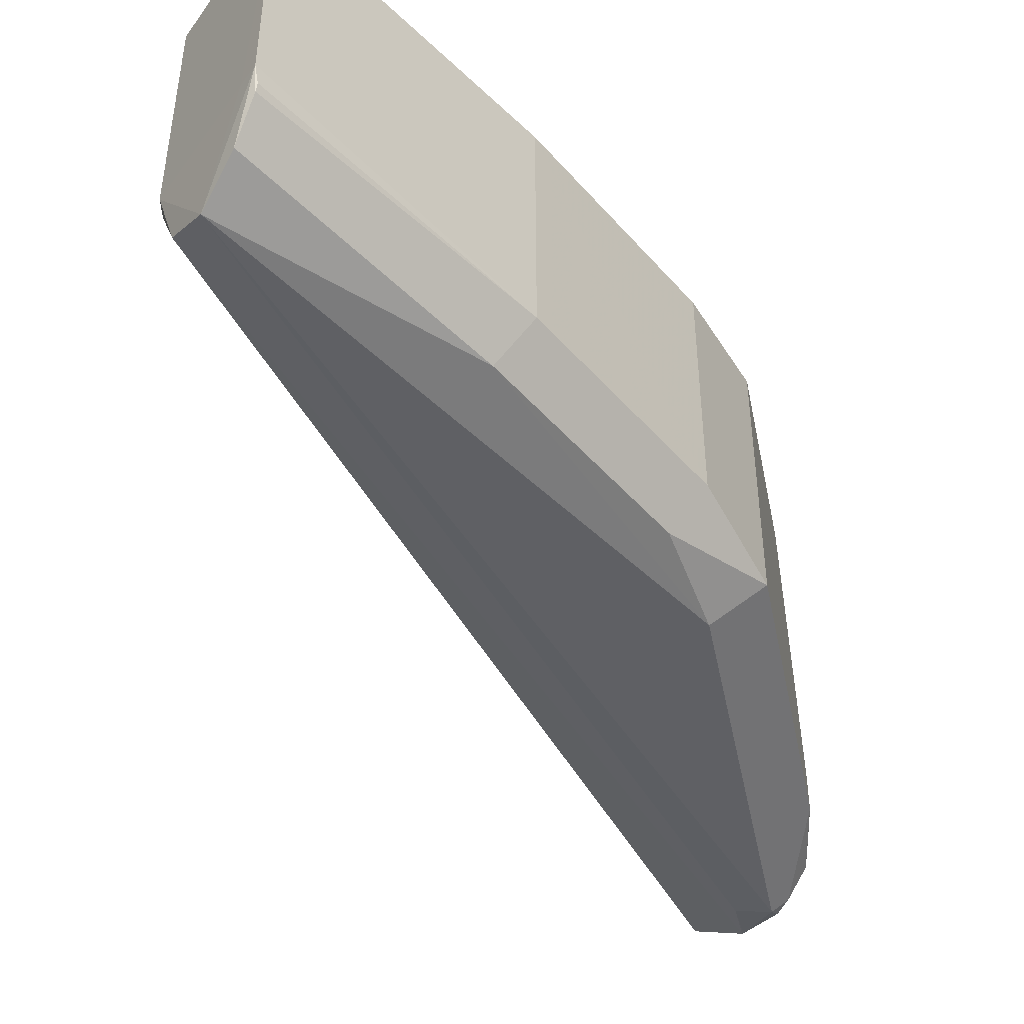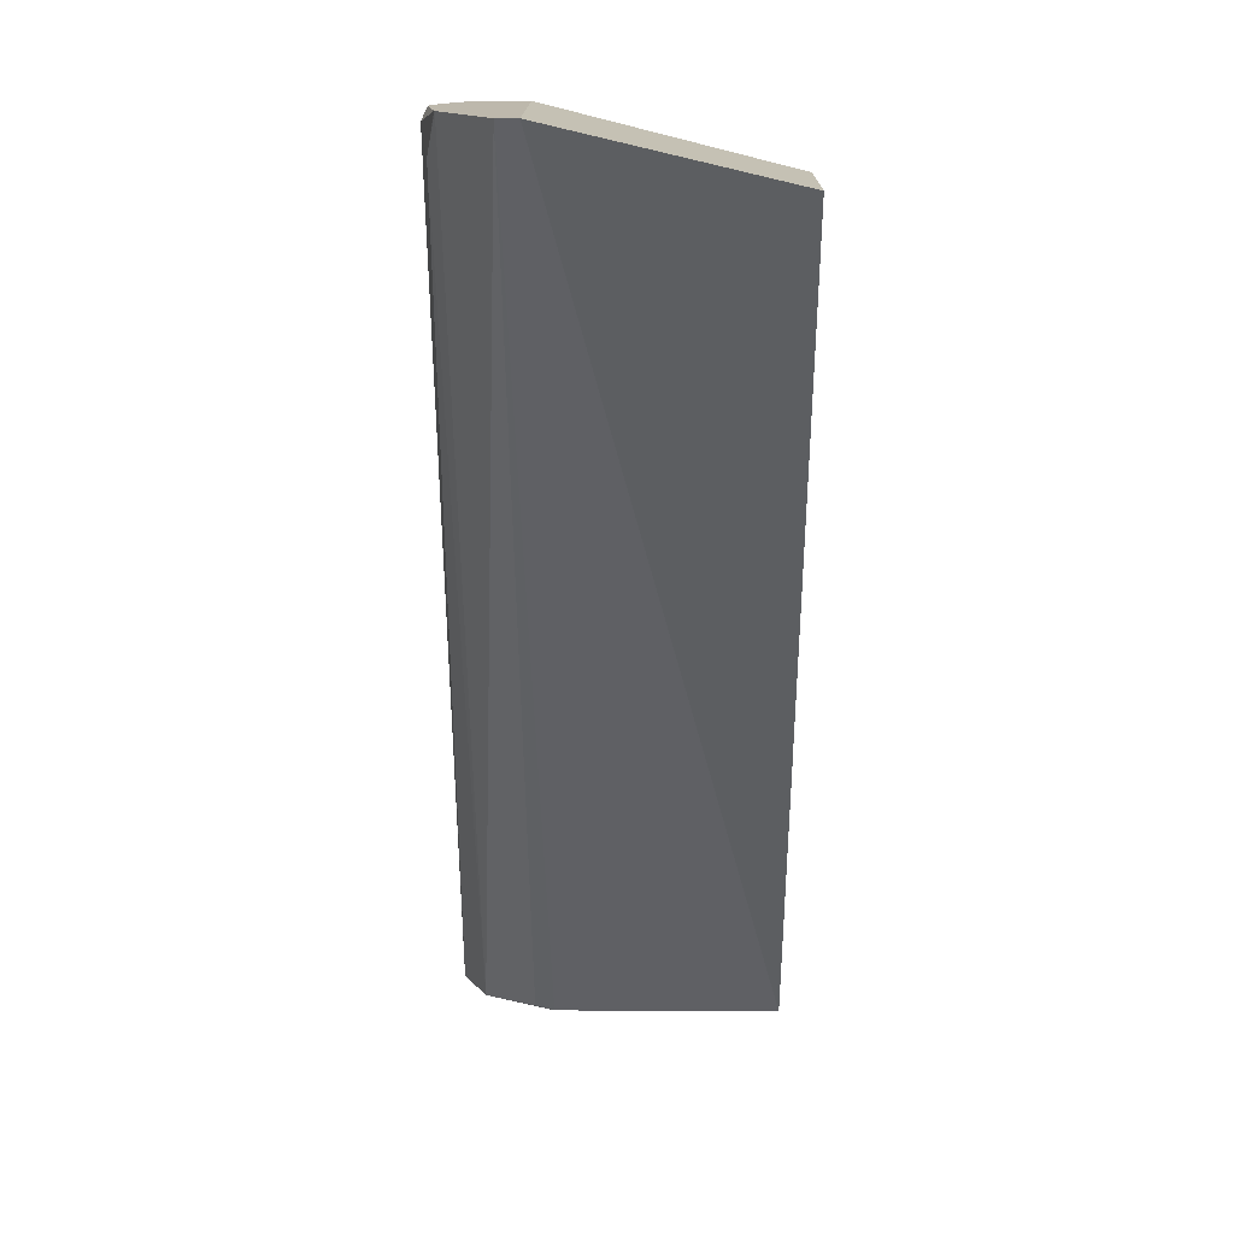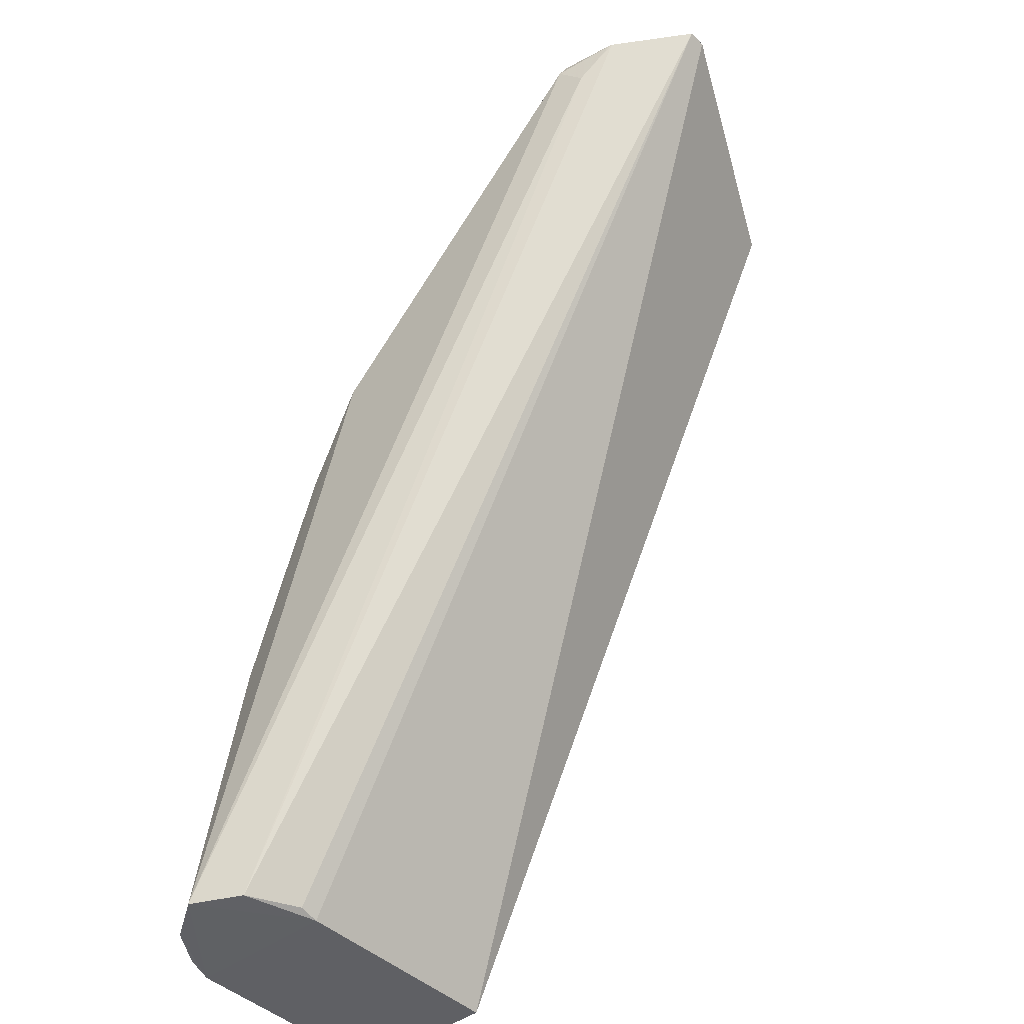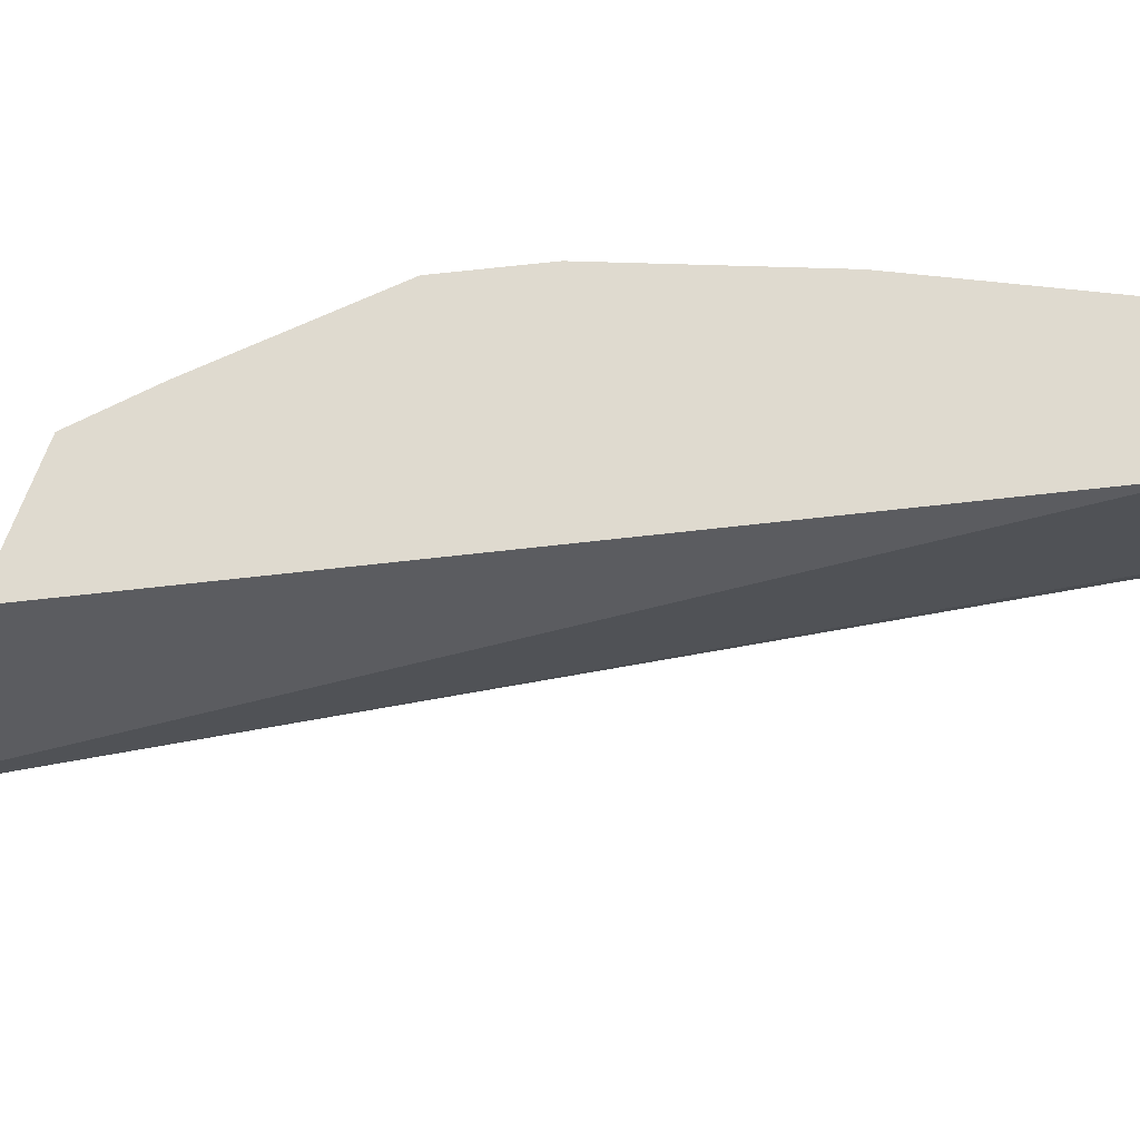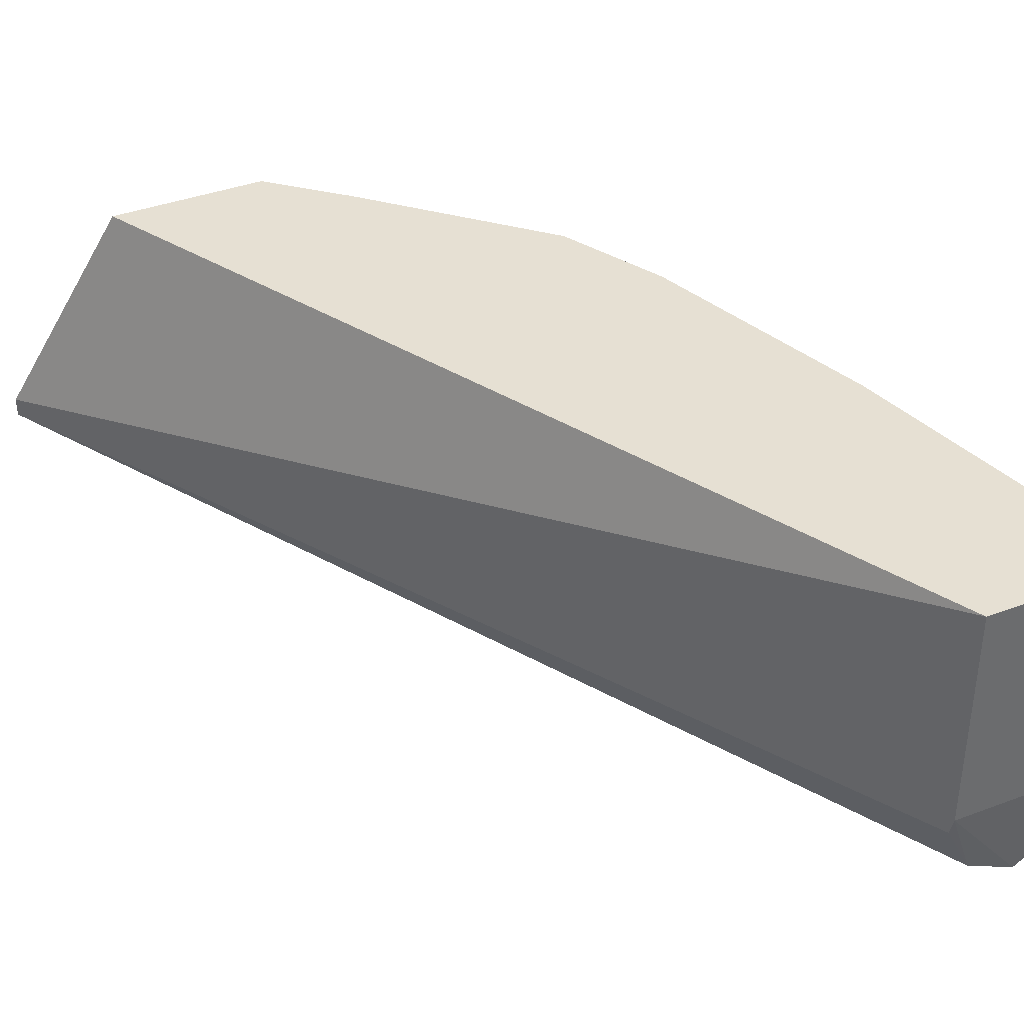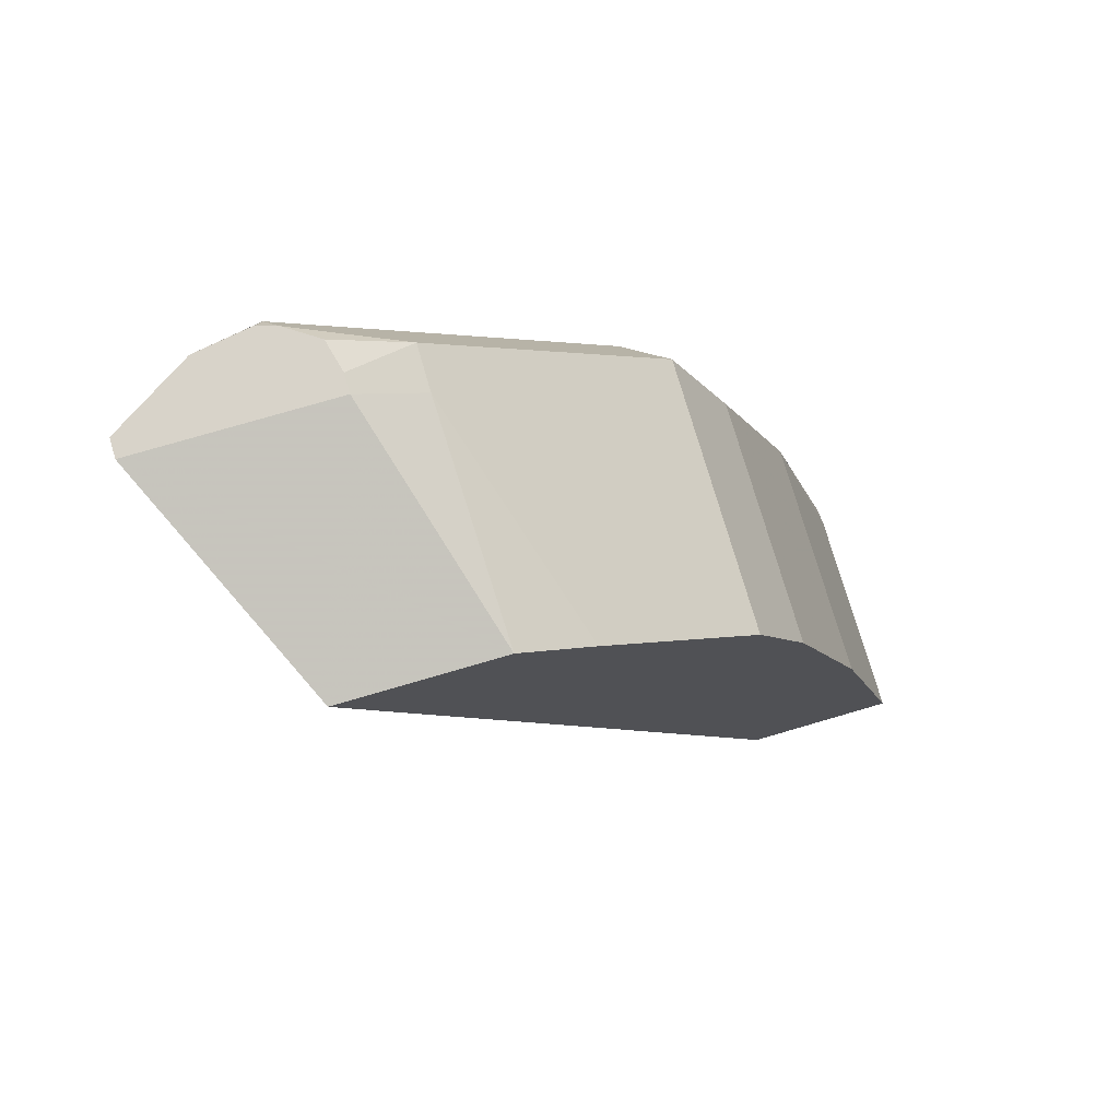
<metadata>
{"format":"obj","ext":"obj","renderer":"f3d","projection":"perspective","resolution":1024,"background":"white","views":[{"elev":-45.0,"azim":-123.5,"up":"+Y"},{"elev":14.9,"azim":90.7,"up":"+Z"},{"elev":-43.5,"azim":41.8,"up":"+Z"},{"elev":70.6,"azim":110.2,"up":"+Y"},{"elev":38.4,"azim":154.6,"up":"+Y"},{"elev":75.9,"azim":163.7,"up":"+Z"}]}
</metadata>
<code>
v -0.2656 -0.6561 0.00119
v -0.265 -0.6579 0.00119
v -0.2485 -0.6567 0.071
v -0.2426 -0.6686 0.0651
v -0.2589 -0.6671 0.00119
v -0.2483 -0.6742 0.00119
v -0.2662 -0.6523 1.434e-05
v -0.2485 -0.6002 0.07101
v -0.2662 -0.6002 1.434e-05
v -0.2307 -0.6002 0.1242
v -0.2307 -0.6567 0.1242
v -0.2189 -0.6002 0.1479
v -0.1669 -0.6002 0.1986
v -0.1834 -0.6002 0.1834
v -0.1657 -0.6523 0.2012
v -0.1657 -0.6626 0.2012
v -0.1509 -0.6566 0.2129
v -0.1509 -0.6523 0.2129
v -0.1491 -0.6638 0.2129
v -0.1419 -0.6687 0.2129
v -0.1248 -0.668 0.2129
v -0.1376 -0.6701 0.2129
v -0.139 -0.6715 0.21
v -0.21 -0.6715 0.139
v -0.2189 -0.6626 0.1479
v -0.2248 -0.6686 0.1183
v -0.1331 -0.67 0.2041
v -0.1243 -0.6678 0.2129
v -0.1067 -0.6566 0.2129
v -0.2366 -0.6686 0.00119
v -0.2307 -0.6522 -5.11e-06
v -0.2307 -0.6567 0.00119
v -0.2307 -0.6002 -5.11e-06
v -0.1067 -0.6523 0.2129
v -0.1314 -0.6002 0.1986
v -0.2611 -0.6523 -5.11e-06
f 32 30 31
f 30 6 31
f 27 6 30
f 28 27 30
f 28 30 29
f 28 29 21
f 24 6 23
f 21 23 27
f 27 23 6
f 24 4 6
f 11 8 3
f 11 3 4
f 32 29 30
f 28 21 27
f 32 31 29
f 35 34 33
f 29 33 34
f 26 11 4
f 36 31 6
f 7 36 6
f 7 9 36
f 36 9 33
f 10 13 9
f 29 31 33
f 13 33 9
f 35 13 34
f 15 18 13
f 18 34 13
f 19 21 18
f 36 33 31
f 18 29 34
f 35 33 13
f 26 4 24
f 21 29 18
f 26 25 11
f 12 13 10
f 12 10 11
f 11 10 8
f 8 10 9
f 8 9 7
f 8 7 3
f 14 13 12
f 7 2 1
f 5 7 6
f 5 6 4
f 5 4 2
f 2 4 3
f 2 3 1
f 26 24 25
f 5 2 7
f 14 15 13
f 7 1 3
f 15 12 16
f 14 12 15
f 12 11 25
f 16 12 25
f 16 25 24
f 20 16 24
f 22 20 23
f 22 23 21
f 20 24 23
f 20 21 19
f 20 19 16
f 17 16 19
f 17 19 18
f 17 18 15
f 17 15 16
f 22 21 20

</code>
